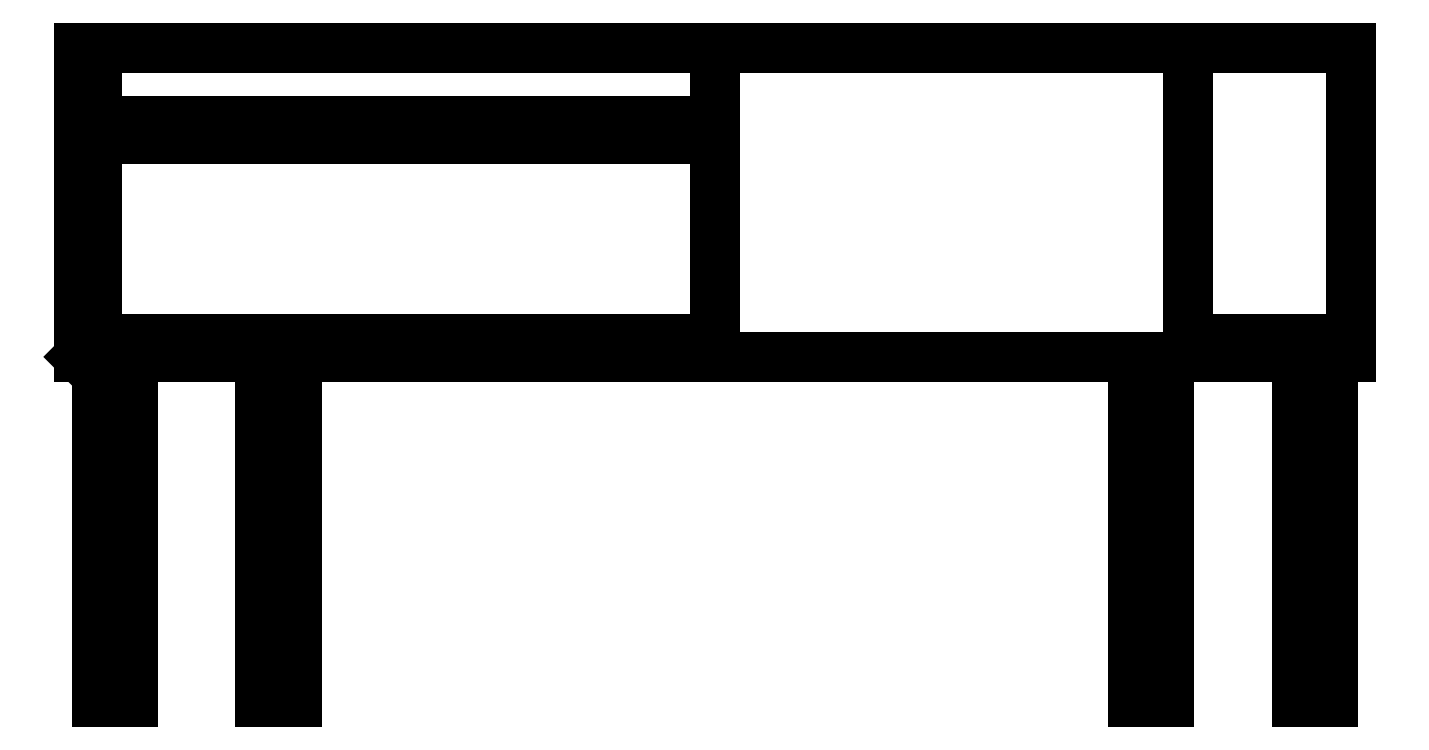
<metadata>
{"format":"dxf","ext":"dxf","renderer":"ezdxf+matplotlib","layout":"modelspace","background":"white","min_lineweight":24,"dpi":150}
</metadata>
<code>
0
SECTION
2
ENTITIES
0
LINE
8
0
10
0.02536
20
0.508
30
0
11
0.889
21
0.508
31
0
0
LINE
8
0
10
0.889
20
0.4826
30
0
11
0.889
21
0.9145
31
0
0
LINE
8
0
10
0.889
20
0.8128
30
0
11
0.02536
21
0.8128
31
0
0
LINE
8
0
10
0.02536
20
0.7874
30
0
11
0.889
21
0.7874
31
0
0
LINE
8
0
10
1.549
20
0.9145
30
0
11
1.549
21
0.4826
31
0
0
LINE
8
0
10
1.524
20
0.4826
30
0
11
1.524
21
0
31
0
0
LINE
8
0
10
1.524
20
0
30
0
11
1.473
21
0
31
0
0
LINE
8
0
10
1.473
20
0
30
0
11
1.473
21
0.4826
31
0
0
LINE
8
0
10
1.549
20
0.508
30
0
11
1.778
21
0.508
31
0
0
LINE
8
0
10
1.778
20
0.4826
30
0
11
1.778
21
0.9145
31
0
0
LINE
8
0
10
1.778
20
0.9145
30
0
11
0
21
0.9145
31
0
0
LINE
8
0
10
0
20
0.9145
30
0
11
0
21
0.4826
31
0
0
LINE
8
0
10
0
20
0.4826
30
0
11
1.778
21
0.4826
31
0
0
LINE
8
0
10
1.753
20
0.4826
30
0
11
1.753
21
0
31
0
0
LINE
8
0
10
1.753
20
0
30
0
11
1.702
21
0
31
0
0
LINE
8
0
10
1.702
20
0
30
0
11
1.702
21
0.4826
31
0
0
LINE
8
0
10
0.3048
20
0.4826
30
0
11
0.3048
21
0
31
0
0
LINE
8
0
10
0.3048
20
0
30
0
11
0.2539
21
0
31
0
0
LINE
8
0
10
0.2539
20
0
30
0
11
0.2539
21
0.4826
31
0
0
LINE
8
0
10
0.07626
20
0.4826
30
0
11
0.07626
21
0
31
0
0
LINE
8
0
10
0.07626
20
0
30
0
11
0.02536
21
0
31
0
0
LINE
8
0
10
0.02536
20
0
30
0
11
0.02536
21
0.4826
31
0
0
LINE
8
0
10
0
20
0.4826
30
0
11
0.02536
21
0.508
31
0
0
LINE
8
0
10
0.02536
20
0.508
30
0
11
0.02536
21
0.9145
31
0
0
POLYLINE
8
_KTI_CONTROL
10
0
20
0
30
0
66
     1
70
     8
0
VERTEX
8
_KTI_CONTROL
10
0
20
0
30
0
70
    32
0
VERTEX
8
_KTI_CONTROL
10
0
20
0
30
0
70
    32
0
SEQEND
8
_KTI_CONTROL
0
POLYLINE
8
_KTI_CONTROL
10
0
20
0
30
0
66
     1
70
     8
0
VERTEX
8
_KTI_CONTROL
10
0
20
0
30
0
70
    32
0
VERTEX
8
_KTI_CONTROL
10
0
20
0
30
0
70
    32
0
SEQEND
8
_KTI_CONTROL
0
ENDSEC
0
EOF

</code>
